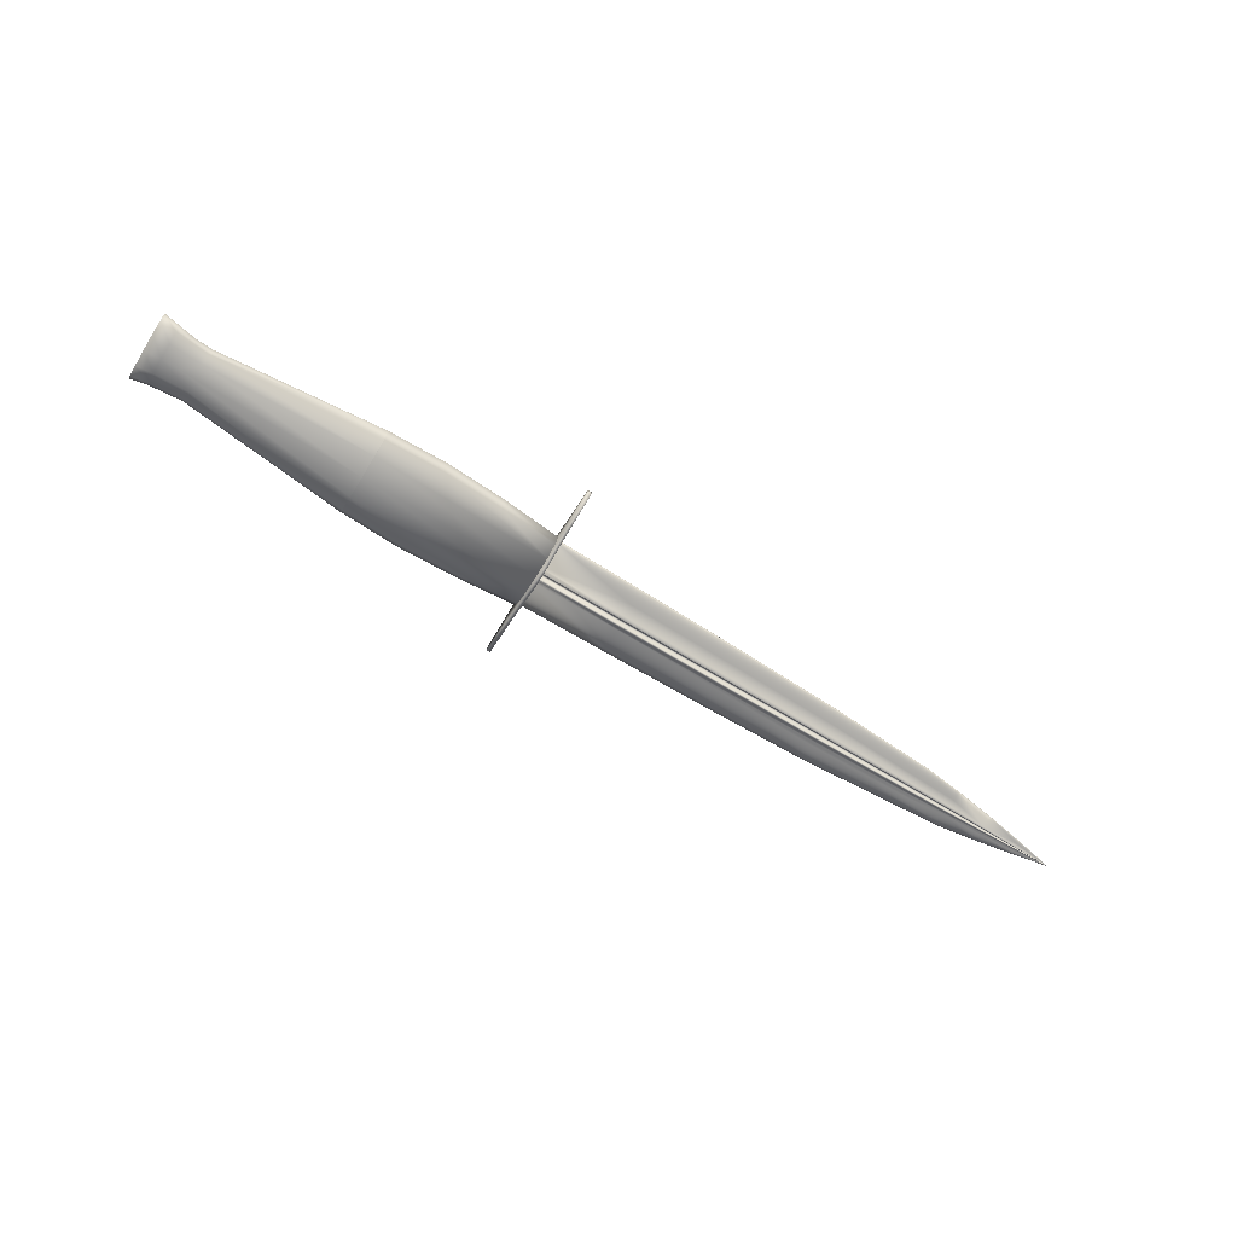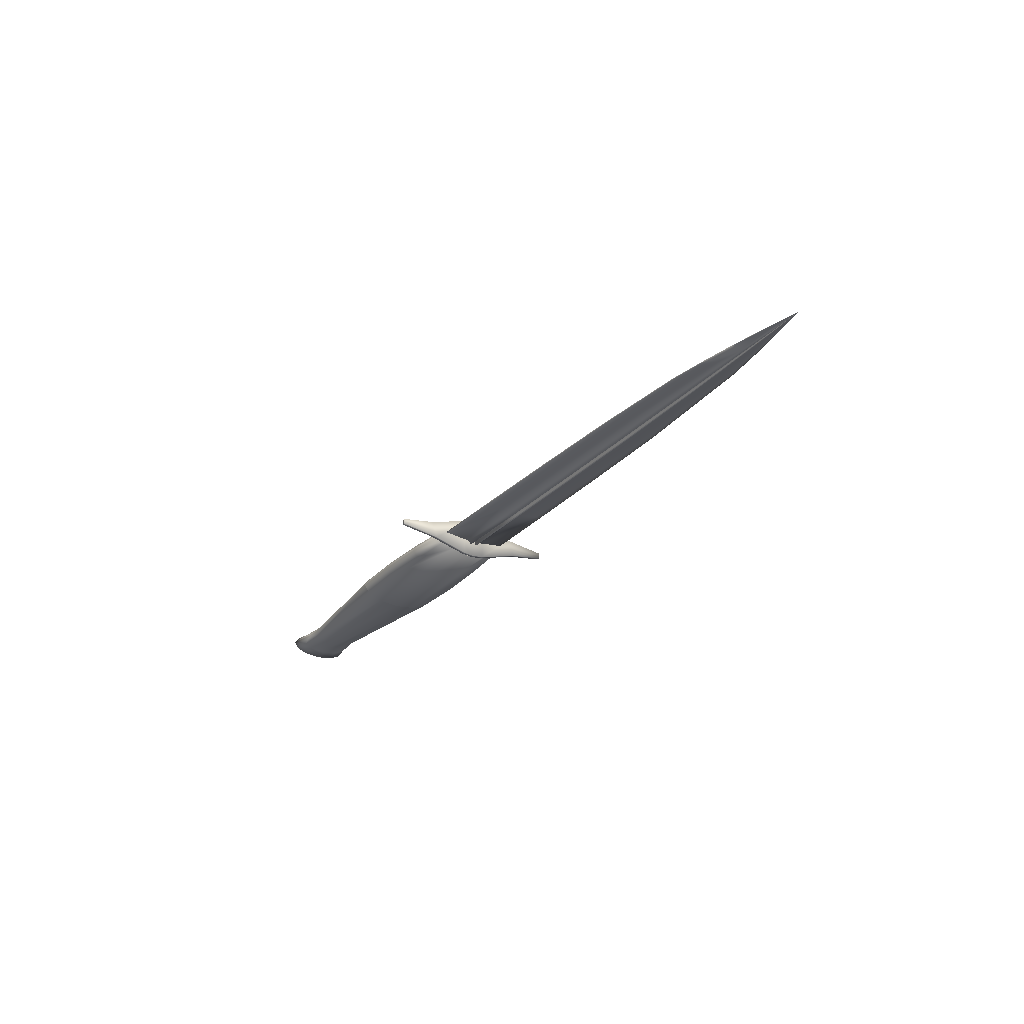
<metadata>
{"format":"obj","ext":"obj","renderer":"f3d","projection":"perspective","resolution":1024,"background":"white","views":[{"elev":-69.3,"azim":-31.7,"up":"+Z"},{"elev":-25.8,"azim":58.1,"up":"+Z"}]}
</metadata>
<code>
v 0.3978 0.07759 0.04545
v 0.3978 0.1069 0.04199
v 0.3978 0.1098 0.0383
v 0.3978 0.1107 0.03977
v 0.3978 0.1115 0.04139
v 0.3978 0.1123 0.0427
v 0.3978 0.1131 0.04324
v 0.3978 0.1139 0.0427
v 0.3978 0.1147 0.04139
v 0.3978 0.1155 0.03977
v 0.3978 0.1163 0.0383
v 0.3978 0.1196 0.04197
v 0.3978 0.1224 0.04251
v 0.3978 0.1486 0.04544
v 0.3978 0.1193 0.04891
v 0.3978 0.1163 0.0526
v 0.3978 0.1155 0.05113
v 0.3978 0.1147 0.04951
v 0.3978 0.1139 0.0482
v 0.3978 0.1131 0.04766
v 0.3978 0.1123 0.0482
v 0.3978 0.1115 0.04951
v 0.3978 0.1107 0.05113
v 0.3978 0.1098 0.0526
v 0.3978 0.1069 0.04891
v 0.5038 0.07897 0.04545
v 0.5038 0.09533 0.04398
v 0.5038 0.1071 0.04185
v 0.5038 0.1099 0.03802
v 0.5038 0.1107 0.03954
v 0.5038 0.1115 0.04123
v 0.5038 0.1123 0.04259
v 0.5038 0.113 0.04315
v 0.5038 0.1138 0.04259
v 0.5038 0.1146 0.04123
v 0.5038 0.1154 0.03954
v 0.5038 0.1161 0.03802
v 0.5038 0.1192 0.04183
v 0.5038 0.122 0.04239
v 0.5039 0.147 0.04544
v 0.5038 0.1307 0.04692
v 0.5038 0.1189 0.04905
v 0.5038 0.1161 0.05288
v 0.5038 0.1154 0.05135
v 0.5038 0.1146 0.04967
v 0.5038 0.1138 0.04831
v 0.5038 0.1131 0.04774
v 0.5038 0.1123 0.04831
v 0.5038 0.1115 0.04967
v 0.5038 0.1107 0.05135
v 0.5038 0.1099 0.05288
v 0.5038 0.1071 0.04905
v 0.5038 0.09533 0.04692
v 0.6098 0.08087 0.04545
v 0.6098 0.09628 0.04401
v 0.6098 0.1074 0.04192
v 0.6098 0.11 0.03816
v 0.6098 0.1108 0.03966
v 0.6098 0.1115 0.04131
v 0.6098 0.1122 0.04265
v 0.6098 0.113 0.0432
v 0.6098 0.1137 0.04265
v 0.6098 0.1144 0.04131
v 0.6098 0.1152 0.03966
v 0.6098 0.1159 0.03816
v 0.6098 0.1188 0.04191
v 0.6098 0.1214 0.04245
v 0.6098 0.1239 0.043
v 0.6099 0.145 0.04544
v 0.6098 0.1296 0.04689
v 0.6098 0.1185 0.04898
v 0.6098 0.1159 0.05274
v 0.6098 0.1152 0.05124
v 0.6098 0.1144 0.04959
v 0.6098 0.1137 0.04825
v 0.6098 0.113 0.0477
v 0.6098 0.1122 0.04825
v 0.6098 0.1115 0.04959
v 0.6098 0.1108 0.05124
v 0.6098 0.11 0.05274
v 0.6098 0.1074 0.04898
v 0.6098 0.09628 0.04689
v 0.7158 0.08357 0.04545
v 0.7158 0.09766 0.04415
v 0.7158 0.1078 0.04226
v 0.7158 0.1102 0.03887
v 0.7158 0.1109 0.04022
v 0.7158 0.1116 0.04172
v 0.7158 0.1122 0.04292
v 0.7158 0.1129 0.04342
v 0.7158 0.1136 0.04292
v 0.7158 0.1142 0.04172
v 0.7158 0.1149 0.04022
v 0.7158 0.1156 0.03887
v 0.7158 0.1182 0.04225
v 0.7159 0.1206 0.04274
v 0.7159 0.1229 0.04324
v 0.7159 0.1253 0.04372
v 0.7159 0.1422 0.04544
v 0.7159 0.1281 0.04675
v 0.7158 0.118 0.04864
v 0.7158 0.1156 0.05203
v 0.7158 0.1149 0.05068
v 0.7158 0.1142 0.04919
v 0.7158 0.1136 0.04798
v 0.7158 0.1129 0.04748
v 0.7158 0.1122 0.04798
v 0.7158 0.1116 0.04919
v 0.7158 0.1109 0.05068
v 0.7158 0.1102 0.05203
v 0.7158 0.1078 0.04864
v 0.7158 0.09766 0.04675
v 0.8218 0.08877 0.04546
v 0.8219 0.1087 0.04311
v 0.8219 0.1106 0.04062
v 0.8219 0.1112 0.04161
v 0.8219 0.1117 0.04271
v 0.8219 0.1123 0.0436
v 0.8219 0.1128 0.04396
v 0.8219 0.1134 0.0436
v 0.8219 0.1139 0.04271
v 0.8219 0.1145 0.04161
v 0.8219 0.115 0.04062
v 0.8219 0.1172 0.0431
v 0.8219 0.1192 0.04346
v 0.8219 0.1211 0.04383
v 0.8219 0.1231 0.04418
v 0.8219 0.117 0.04781
v 0.8219 0.115 0.0503
v 0.8219 0.1145 0.04931
v 0.8219 0.1139 0.04821
v 0.8219 0.1134 0.04732
v 0.8219 0.1129 0.04695
v 0.8219 0.1123 0.04732
v 0.8219 0.1117 0.04821
v 0.8219 0.1112 0.04931
v 0.8219 0.1106 0.0503
v 0.8219 0.1087 0.04781
v 0.8601 0.09311 0.04546
v 0.8601 0.1026 0.0447
v 0.8601 0.1094 0.04359
v 0.8601 0.111 0.04161
v 0.8601 0.1115 0.0424
v 0.8601 0.1119 0.04327
v 0.8601 0.1124 0.04398
v 0.8601 0.1128 0.04427
v 0.8601 0.1133 0.04398
v 0.8601 0.1137 0.04327
v 0.8601 0.1142 0.0424
v 0.8601 0.1146 0.04161
v 0.8601 0.1164 0.04359
v 0.8601 0.118 0.04387
v 0.8601 0.1196 0.04417
v 0.8602 0.1325 0.04546
v 0.8601 0.1231 0.04623
v 0.8601 0.1163 0.04733
v 0.8601 0.1146 0.04932
v 0.8601 0.1142 0.04853
v 0.8601 0.1137 0.04766
v 0.8601 0.1133 0.04695
v 0.8601 0.1129 0.04666
v 0.8601 0.1124 0.04695
v 0.8601 0.1119 0.04766
v 0.8601 0.1115 0.04853
v 0.8601 0.111 0.04932
v 0.8601 0.1094 0.04733
v 0.8984 0.0987 0.04547
v 0.8984 0.1104 0.04412
v 0.8984 0.1115 0.04267
v 0.8984 0.1119 0.04325
v 0.8984 0.1122 0.04388
v 0.8984 0.1125 0.04439
v 0.8984 0.1128 0.04461
v 0.8984 0.1132 0.04439
v 0.8984 0.1135 0.04388
v 0.8984 0.1138 0.04325
v 0.8984 0.1141 0.04267
v 0.8984 0.1154 0.04411
v 0.8984 0.1166 0.04432
v 0.8984 0.1177 0.04453
v 0.8984 0.1189 0.04473
v 0.8984 0.127 0.04546
v 0.8984 0.1153 0.04682
v 0.8984 0.1141 0.04826
v 0.8984 0.1138 0.04769
v 0.8984 0.1135 0.04705
v 0.8984 0.1132 0.04654
v 0.8984 0.1129 0.04633
v 0.8984 0.1125 0.04654
v 0.8984 0.1122 0.04705
v 0.8984 0.1119 0.04769
v 0.8984 0.1115 0.04826
v 0.8984 0.1104 0.04682
v 0.9367 0.1053 0.04547
v 0.9367 0.1089 0.04516
v 0.9367 0.1115 0.0447
v 0.9367 0.1122 0.04388
v 0.9367 0.1123 0.04421
v 0.9367 0.1125 0.04457
v 0.9367 0.1127 0.04486
v 0.9367 0.1129 0.04498
v 0.9367 0.113 0.04486
v 0.9367 0.1132 0.04457
v 0.9367 0.1134 0.04421
v 0.9367 0.1135 0.04388
v 0.9367 0.1142 0.0447
v 0.9367 0.1148 0.04482
v 0.9367 0.1154 0.04494
v 0.9367 0.1161 0.04505
v 0.9367 0.1168 0.04516
v 0.9367 0.1204 0.04547
v 0.9367 0.1168 0.04579
v 0.9367 0.1142 0.04625
v 0.9367 0.1135 0.04707
v 0.9367 0.1134 0.04674
v 0.9367 0.1132 0.04638
v 0.9367 0.113 0.04609
v 0.9367 0.1129 0.04597
v 0.9367 0.1127 0.04609
v 0.9367 0.1125 0.04638
v 0.9367 0.1123 0.04674
v 0.9367 0.1122 0.04707
v 0.9367 0.1115 0.04625
v 0.9367 0.1089 0.04579
v 0.975 0.1129 0.04548
v 0.4154 0.07545 0.04532
v 0.4154 0.08058 0.053
v 0.4154 0.09406 0.05846
v 0.4154 0.113 0.06055
v 0.4154 0.132 0.05849
v 0.4154 0.1455 0.05304
v 0.4154 0.1506 0.04537
v 0.4154 0.1455 0.0377
v 0.4154 0.132 0.03223
v 0.4154 0.113 0.03014
v 0.4154 0.09408 0.0322
v 0.4154 0.08059 0.03765
v 0.3563 0.07035 0.04532
v 0.3563 0.07617 0.05373
v 0.3563 0.1499 0.05378
v 0.3563 0.1557 0.04538
v 0.3563 0.1499 0.03697
v 0.3563 0.07618 0.03692
v 0.2973 0.06784 0.04532
v 0.2973 0.074 0.05416
v 0.2973 0.152 0.05422
v 0.2973 0.1582 0.04538
v 0.2973 0.152 0.03653
v 0.2973 0.07402 0.03648
v 0.2383 0.06969 0.04532
v 0.2383 0.0756 0.05419
v 0.2383 0.09115 0.06051
v 0.2383 0.113 0.06293
v 0.2383 0.1349 0.06054
v 0.2383 0.1504 0.05424
v 0.2383 0.1564 0.04538
v 0.2383 0.1504 0.0365
v 0.2383 0.1349 0.03018
v 0.2383 0.113 0.02777
v 0.2383 0.09117 0.03015
v 0.2383 0.07561 0.03645
v 0.2383 0.06969 0.04532
v 0.2383 0.0756 0.05419
v 0.2383 0.09115 0.06051
v 0.2383 0.113 0.06293
v 0.2383 0.1349 0.06054
v 0.2383 0.1504 0.05424
v 0.2383 0.1564 0.04538
v 0.2383 0.1504 0.0365
v 0.2383 0.1349 0.03018
v 0.2383 0.113 0.02777
v 0.2383 0.09117 0.03015
v 0.2383 0.07561 0.03645
v 0.2383 0.06969 0.04532
v 0.2383 0.0756 0.05419
v 0.2383 0.09115 0.06051
v 0.2383 0.113 0.06293
v 0.2383 0.1349 0.06054
v 0.2383 0.1504 0.05424
v 0.2383 0.1564 0.04538
v 0.2383 0.1504 0.0365
v 0.2383 0.1349 0.03018
v 0.2383 0.113 0.02777
v 0.2383 0.09117 0.03015
v 0.2383 0.07561 0.03645
v 0.2383 0.06969 0.04532
v 0.2383 0.0756 0.05419
v 0.2383 0.09115 0.06051
v 0.2383 0.113 0.06293
v 0.2383 0.1349 0.06054
v 0.2383 0.1504 0.05424
v 0.2383 0.1564 0.04538
v 0.2383 0.1504 0.0365
v 0.2383 0.1349 0.03018
v 0.2383 0.113 0.02777
v 0.2383 0.09117 0.03015
v 0.2383 0.07561 0.03645
v 0.07372 0.08599 0.04533
v 0.07372 0.08968 0.05085
v 0.07372 0.09938 0.05478
v 0.07372 0.1267 0.0548
v 0.07372 0.1364 0.05088
v 0.07372 0.1401 0.04537
v 0.07372 0.1364 0.03984
v 0.07372 0.1267 0.03591
v 0.07372 0.09939 0.03589
v 0.07372 0.08969 0.03981
v 0.05748 0.08507 0.04533
v 0.05748 0.113 0.05642
v 0.05748 0.113 0.03427
v 0.04124 0.0871 0.05119
v 0.04124 0.09787 0.05537
v 0.04124 0.113 0.05697
v 0.04124 0.1282 0.05539
v 0.04124 0.1389 0.05123
v 0.04124 0.143 0.04537
v 0.04124 0.1389 0.0395
v 0.04124 0.1282 0.03533
v 0.04124 0.113 0.03373
v 0.04124 0.09788 0.0353
v 0.04124 0.08711 0.03947
v 0.025 0.07966 0.04532
v 0.025 0.08422 0.05214
v 0.025 0.09618 0.05699
v 0.025 0.113 0.05885
v 0.025 0.1298 0.05702
v 0.025 0.1418 0.05218
v 0.025 0.1464 0.04537
v 0.025 0.1418 0.03855
v 0.025 0.1299 0.0337
v 0.025 0.113 0.03185
v 0.025 0.0962 0.03368
v 0.025 0.08423 0.03852
v 0.4141 0.025 0.04279
v 0.4141 0.06008 0.03778
v 0.4141 0.1014 0.0262
v 0.4141 0.1129 0.025
v 0.4141 0.1245 0.0262
v 0.4141 0.1659 0.03778
v 0.4141 0.201 0.04279
v 0.4141 0.201 0.04848
v 0.4141 0.1659 0.0535
v 0.4141 0.1245 0.06507
v 0.4141 0.1129 0.06627
v 0.4141 0.1014 0.06507
v 0.4141 0.06008 0.0535
v 0.4141 0.025 0.04848
v 0.4179 0.025 0.04279
v 0.4179 0.06659 0.03636
v 0.4179 0.1014 0.0262
v 0.4179 0.1129 0.025
v 0.4179 0.1245 0.0262
v 0.4179 0.1659 0.03778
v 0.4179 0.201 0.04279
v 0.4179 0.201 0.04848
v 0.4179 0.1594 0.05491
v 0.4179 0.1245 0.06507
v 0.4179 0.1129 0.06627
v 0.4179 0.1014 0.06507
v 0.4179 0.06008 0.0535
v 0.4179 0.025 0.04848
f 1 27 26
f 1 2 27
f 2 28 27
f 2 29 28
f 2 3 29
f 3 30 29
f 3 4 30
f 4 31 30
f 4 5 31
f 5 32 31
f 5 6 32
f 6 33 32
f 6 7 33
f 7 34 33
f 7 8 34
f 8 35 34
f 8 9 35
f 9 36 35
f 9 10 36
f 10 37 36
f 10 11 37
f 11 38 37
f 11 12 38
f 12 39 38
f 12 13 39
f 13 40 39
f 13 14 40
f 14 41 40
f 14 15 41
f 15 42 41
f 15 43 42
f 15 16 43
f 16 44 43
f 16 17 44
f 17 45 44
f 17 18 45
f 18 46 45
f 18 19 46
f 19 47 46
f 19 20 47
f 20 48 47
f 20 21 48
f 21 49 48
f 21 22 49
f 22 50 49
f 22 23 50
f 23 51 50
f 23 24 51
f 24 52 51
f 24 25 52
f 25 53 52
f 25 26 53
f 25 1 26
f 26 55 54
f 26 27 55
f 27 56 55
f 27 28 56
f 28 57 56
f 28 29 57
f 29 58 57
f 29 30 58
f 30 59 58
f 30 31 59
f 31 60 59
f 31 32 60
f 32 61 60
f 32 33 61
f 33 62 61
f 33 34 62
f 34 63 62
f 34 35 63
f 35 64 63
f 35 36 64
f 36 65 64
f 36 37 65
f 37 66 65
f 37 38 66
f 38 67 66
f 38 39 67
f 39 68 67
f 39 69 68
f 39 40 69
f 40 70 69
f 40 41 70
f 41 71 70
f 41 42 71
f 42 72 71
f 42 43 72
f 43 73 72
f 43 44 73
f 44 74 73
f 44 45 74
f 45 75 74
f 45 46 75
f 46 76 75
f 46 47 76
f 47 77 76
f 47 48 77
f 48 78 77
f 48 49 78
f 49 79 78
f 49 50 79
f 50 80 79
f 50 51 80
f 51 81 80
f 51 52 81
f 52 82 81
f 52 53 82
f 53 54 82
f 53 26 54
f 54 84 83
f 54 55 84
f 55 85 84
f 55 56 85
f 56 86 85
f 56 57 86
f 57 87 86
f 57 58 87
f 58 88 87
f 58 59 88
f 59 89 88
f 59 60 89
f 60 90 89
f 60 61 90
f 61 91 90
f 61 62 91
f 62 92 91
f 62 63 92
f 63 93 92
f 63 64 93
f 64 94 93
f 64 65 94
f 65 95 94
f 65 66 95
f 66 96 95
f 66 67 96
f 67 97 96
f 67 68 97
f 68 98 97
f 68 99 98
f 68 69 99
f 69 100 99
f 69 70 100
f 70 101 100
f 70 71 101
f 71 102 101
f 71 72 102
f 72 103 102
f 72 73 103
f 73 104 103
f 73 74 104
f 74 105 104
f 74 75 105
f 75 106 105
f 75 76 106
f 76 107 106
f 76 77 107
f 77 108 107
f 77 78 108
f 78 109 108
f 78 79 109
f 79 110 109
f 79 80 110
f 80 111 110
f 80 81 111
f 81 112 111
f 81 82 112
f 82 83 112
f 82 54 83
f 83 140 113
f 83 84 140
f 84 114 140
f 84 85 114
f 85 115 114
f 85 86 115
f 86 116 115
f 86 87 116
f 87 117 116
f 87 88 117
f 88 118 117
f 88 89 118
f 89 119 118
f 89 90 119
f 90 120 119
f 90 91 120
f 91 121 120
f 91 92 121
f 92 122 121
f 92 93 122
f 93 123 122
f 93 94 123
f 94 124 123
f 94 95 124
f 95 125 124
f 95 96 125
f 96 126 125
f 96 97 126
f 97 127 126
f 97 98 127
f 98 154 127
f 98 99 154
f 99 155 154
f 99 100 155
f 100 128 155
f 100 101 128
f 101 129 128
f 101 102 129
f 102 130 129
f 102 103 130
f 103 131 130
f 103 104 131
f 104 132 131
f 104 105 132
f 105 133 132
f 105 106 133
f 106 134 133
f 106 107 134
f 107 135 134
f 107 108 135
f 108 136 135
f 108 109 136
f 109 137 136
f 109 110 137
f 110 138 137
f 110 111 138
f 111 112 138
f 112 113 138
f 112 83 113
f 113 140 139
f 140 114 141
f 114 142 141
f 114 115 142
f 115 143 142
f 115 116 143
f 116 144 143
f 116 117 144
f 117 145 144
f 117 118 145
f 118 146 145
f 118 119 146
f 119 147 146
f 119 120 147
f 120 148 147
f 120 121 148
f 121 149 148
f 121 122 149
f 122 150 149
f 122 123 150
f 123 151 150
f 123 124 151
f 124 152 151
f 124 125 152
f 125 153 152
f 125 126 153
f 126 127 153
f 127 154 153
f 155 128 156
f 128 157 156
f 128 129 157
f 129 158 157
f 129 130 158
f 130 159 158
f 130 131 159
f 131 160 159
f 131 132 160
f 132 161 160
f 132 133 161
f 133 162 161
f 133 134 162
f 134 163 162
f 134 135 163
f 135 164 163
f 135 136 164
f 136 165 164
f 136 137 165
f 137 166 165
f 137 138 166
f 138 139 166
f 138 113 139
f 139 168 167
f 139 140 168
f 140 141 168
f 141 169 168
f 141 142 169
f 142 170 169
f 142 143 170
f 143 171 170
f 143 144 171
f 144 172 171
f 144 145 172
f 145 173 172
f 145 146 173
f 146 174 173
f 146 147 174
f 147 175 174
f 147 148 175
f 148 176 175
f 148 149 176
f 149 177 176
f 149 150 177
f 150 178 177
f 150 151 178
f 151 179 178
f 151 152 179
f 152 180 179
f 152 153 180
f 153 181 180
f 153 182 181
f 153 154 182
f 154 183 182
f 154 155 183
f 155 156 183
f 156 184 183
f 156 157 184
f 157 185 184
f 157 158 185
f 158 186 185
f 158 159 186
f 159 187 186
f 159 160 187
f 160 188 187
f 160 161 188
f 161 189 188
f 161 162 189
f 162 190 189
f 162 163 190
f 163 191 190
f 163 164 191
f 164 192 191
f 164 165 192
f 165 193 192
f 165 166 193
f 166 167 193
f 166 139 167
f 167 195 194
f 167 168 195
f 168 196 195
f 168 197 196
f 168 169 197
f 169 198 197
f 169 170 198
f 170 199 198
f 170 171 199
f 171 200 199
f 171 172 200
f 172 201 200
f 172 173 201
f 173 202 201
f 173 174 202
f 174 203 202
f 174 175 203
f 175 204 203
f 175 176 204
f 176 205 204
f 176 177 205
f 177 206 205
f 177 178 206
f 178 207 206
f 178 179 207
f 179 208 207
f 179 180 208
f 180 209 208
f 180 181 209
f 181 210 209
f 181 211 210
f 181 182 211
f 182 212 211
f 182 183 212
f 183 213 212
f 183 214 213
f 183 184 214
f 184 215 214
f 184 185 215
f 185 216 215
f 185 186 216
f 186 217 216
f 186 187 217
f 187 218 217
f 187 188 218
f 188 219 218
f 188 189 219
f 189 220 219
f 189 190 220
f 190 221 220
f 190 191 221
f 191 222 221
f 191 192 222
f 192 223 222
f 192 193 223
f 193 224 223
f 193 194 224
f 193 167 194
f 194 195 225
f 195 196 225
f 196 197 225
f 197 198 225
f 198 199 225
f 199 200 225
f 200 201 225
f 201 202 225
f 202 203 225
f 203 204 225
f 204 205 225
f 205 206 225
f 206 207 225
f 207 208 225
f 208 209 225
f 209 210 225
f 210 211 225
f 211 212 225
f 212 213 225
f 213 214 225
f 214 215 225
f 215 216 225
f 216 217 225
f 217 218 225
f 218 219 225
f 219 220 225
f 220 221 225
f 221 222 225
f 222 223 225
f 223 224 225
f 224 194 225
f 25 2 1
f 13 15 14
f 15 17 16
f 2 4 3
f 23 25 24
f 10 12 11
f 15 18 17
f 2 5 4
f 22 25 23
f 9 12 10
f 12 15 13
f 9 15 12
f 8 15 9
f 8 18 15
f 8 19 18
f 8 20 19
f 7 20 8
f 2 6 5
f 21 25 22
f 25 6 2
f 21 6 25
f 21 7 6
f 21 20 7
f 226 239 238
f 226 227 239
f 227 228 239
f 230 231 240
f 231 241 240
f 231 232 241
f 232 242 241
f 232 233 242
f 233 234 242
f 236 237 243
f 237 238 243
f 237 226 238
f 238 245 244
f 238 239 245
f 239 252 245
f 239 228 252
f 228 253 252
f 228 229 253
f 229 254 253
f 229 230 254
f 230 246 254
f 230 240 246
f 240 247 246
f 240 241 247
f 241 248 247
f 241 242 248
f 242 258 248
f 242 234 258
f 234 259 258
f 234 235 259
f 235 260 259
f 235 236 260
f 236 249 260
f 236 243 249
f 243 244 249
f 243 238 244
f 244 251 250
f 244 245 251
f 245 252 251
f 254 246 255
f 246 256 255
f 246 247 256
f 247 257 256
f 247 248 257
f 248 258 257
f 260 249 261
f 249 250 261
f 249 244 250
f 250 263 262
f 250 251 263
f 251 264 263
f 251 252 264
f 252 265 264
f 252 253 265
f 253 266 265
f 253 254 266
f 254 267 266
f 254 255 267
f 255 268 267
f 255 256 268
f 256 269 268
f 256 257 269
f 257 270 269
f 257 258 270
f 258 271 270
f 258 259 271
f 259 272 271
f 259 260 272
f 260 273 272
f 260 261 273
f 261 262 273
f 261 250 262
f 262 275 274
f 262 263 275
f 263 276 275
f 263 264 276
f 264 277 276
f 264 265 277
f 265 278 277
f 265 266 278
f 266 279 278
f 266 267 279
f 267 280 279
f 267 268 280
f 268 281 280
f 268 269 281
f 269 282 281
f 269 270 282
f 270 283 282
f 270 271 283
f 271 284 283
f 271 272 284
f 272 285 284
f 272 273 285
f 273 274 285
f 273 262 274
f 274 287 286
f 274 275 287
f 275 288 287
f 275 276 288
f 276 289 288
f 276 277 289
f 277 290 289
f 277 278 290
f 278 291 290
f 278 279 291
f 279 292 291
f 279 280 292
f 280 293 292
f 280 281 293
f 281 294 293
f 281 282 294
f 282 295 294
f 282 283 295
f 283 296 295
f 283 284 296
f 284 297 296
f 284 285 297
f 285 286 297
f 285 274 286
f 290 291 302
f 291 292 302
f 296 297 307
f 297 286 307
f 286 299 298
f 286 287 299
f 287 300 299
f 287 288 300
f 288 309 300
f 288 289 309
f 289 301 309
f 289 290 301
f 290 302 301
f 302 292 303
f 292 304 303
f 292 293 304
f 293 305 304
f 293 294 305
f 294 310 305
f 294 295 310
f 295 306 310
f 295 296 306
f 296 307 306
f 307 286 298
f 298 299 308
f 301 302 315
f 302 316 315
f 302 303 316
f 303 304 316
f 306 307 321
f 307 308 321
f 307 298 308
f 308 311 322
f 308 299 311
f 299 312 311
f 299 300 312
f 300 313 312
f 300 309 313
f 309 314 313
f 309 301 314
f 301 315 314
f 316 304 317
f 304 318 317
f 304 305 318
f 305 319 318
f 305 310 319
f 310 320 319
f 310 306 320
f 306 321 320
f 321 308 322
f 322 311 323
f 311 324 323
f 311 312 324
f 312 325 324
f 312 313 325
f 313 326 325
f 313 314 326
f 314 327 326
f 314 315 327
f 315 328 327
f 315 316 328
f 316 329 328
f 316 317 329
f 317 330 329
f 317 318 330
f 318 331 330
f 318 319 331
f 319 332 331
f 319 320 332
f 320 333 332
f 320 321 333
f 321 322 333
f 237 227 226
f 236 227 237
f 236 228 227
f 235 228 236
f 235 229 228
f 234 229 235
f 234 230 229
f 233 230 234
f 233 231 230
f 232 231 233
f 333 322 323
f 332 333 323
f 332 323 324
f 331 332 324
f 331 324 325
f 330 331 325
f 330 325 326
f 329 330 326
f 329 326 327
f 328 329 327
f 334 335 348
f 335 349 348
f 335 336 349
f 336 350 349
f 336 337 350
f 337 351 350
f 337 338 351
f 338 352 351
f 338 339 353
f 338 353 352
f 339 340 353
f 340 354 353
f 340 341 355
f 340 355 354
f 341 342 355
f 342 356 355
f 342 343 356
f 343 357 356
f 343 344 357
f 344 358 357
f 344 345 358
f 345 359 358
f 345 346 360
f 345 360 359
f 346 347 360
f 347 361 360
f 347 334 348
f 347 348 361
f 339 341 340
f 339 342 341
f 346 334 347
f 346 335 334
f 345 335 346
f 338 342 339
f 338 343 342
f 338 344 343
f 337 344 338
f 337 345 344
f 336 345 337
f 335 345 336
f 360 361 348
f 353 354 355
f 360 348 349
f 353 355 356
f 359 360 349
f 352 353 356
f 352 356 357
f 351 352 357
f 351 357 358
f 350 351 358
f 350 358 359
f 349 350 359

</code>
